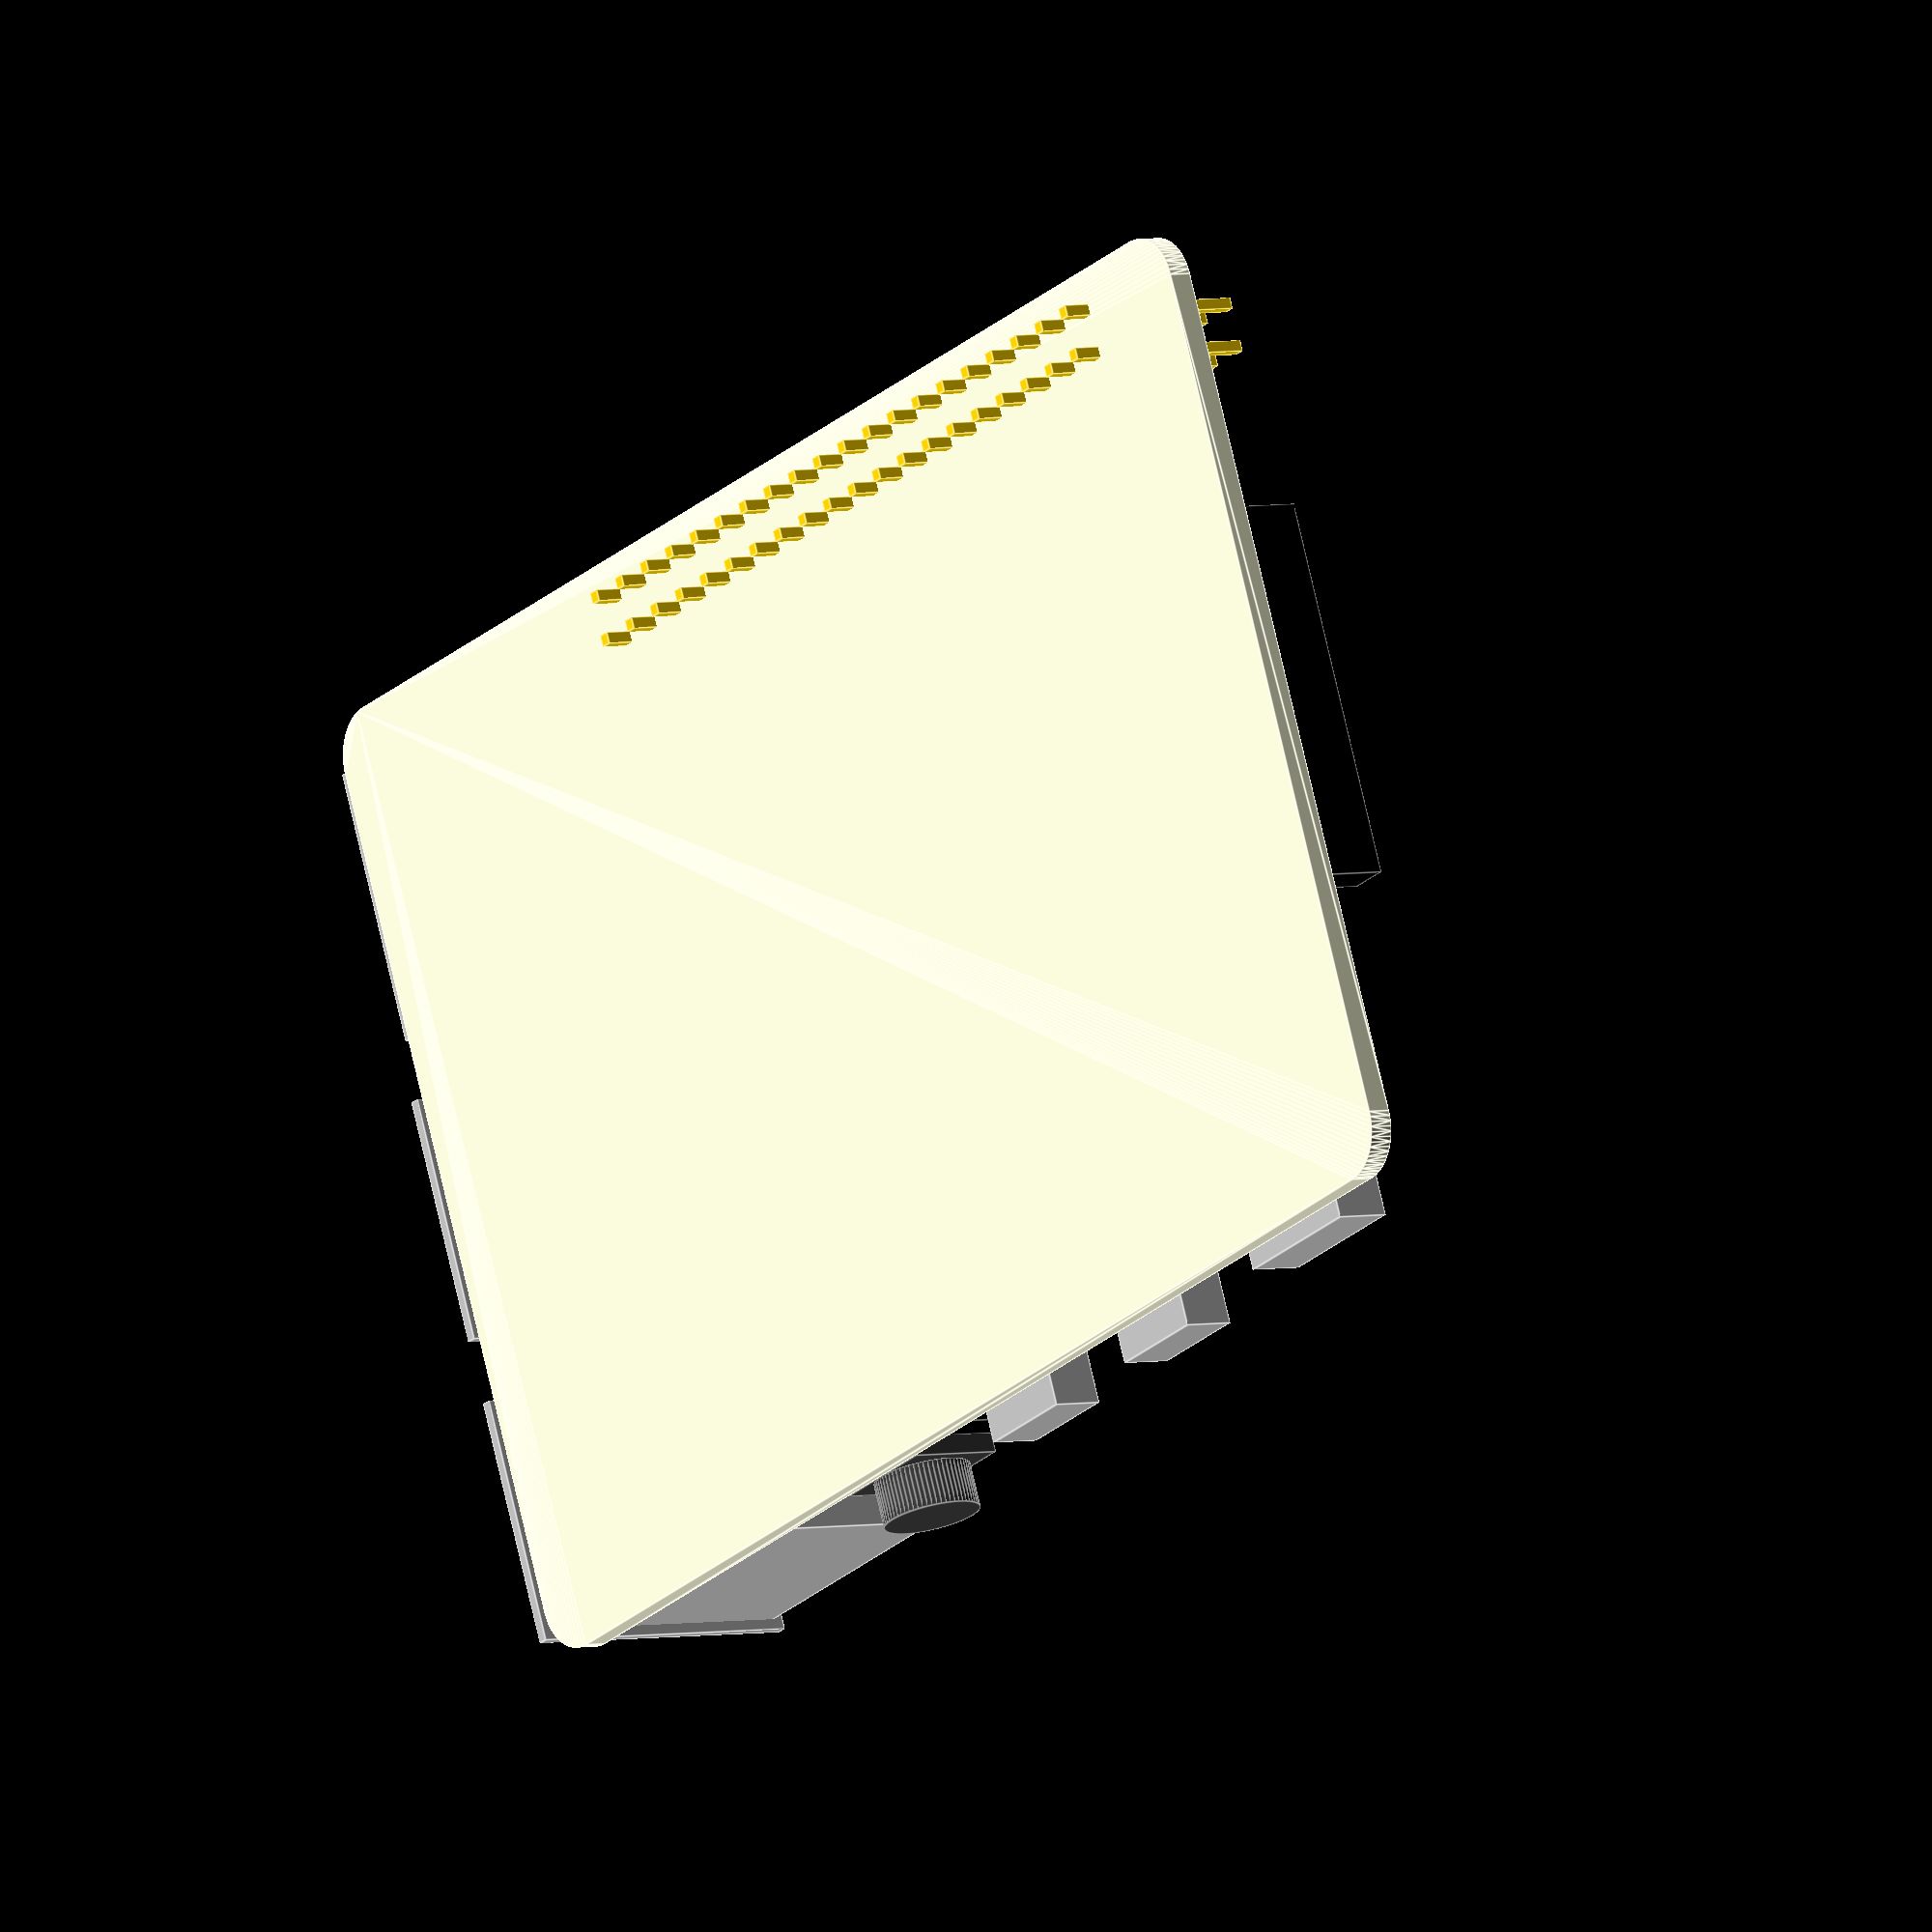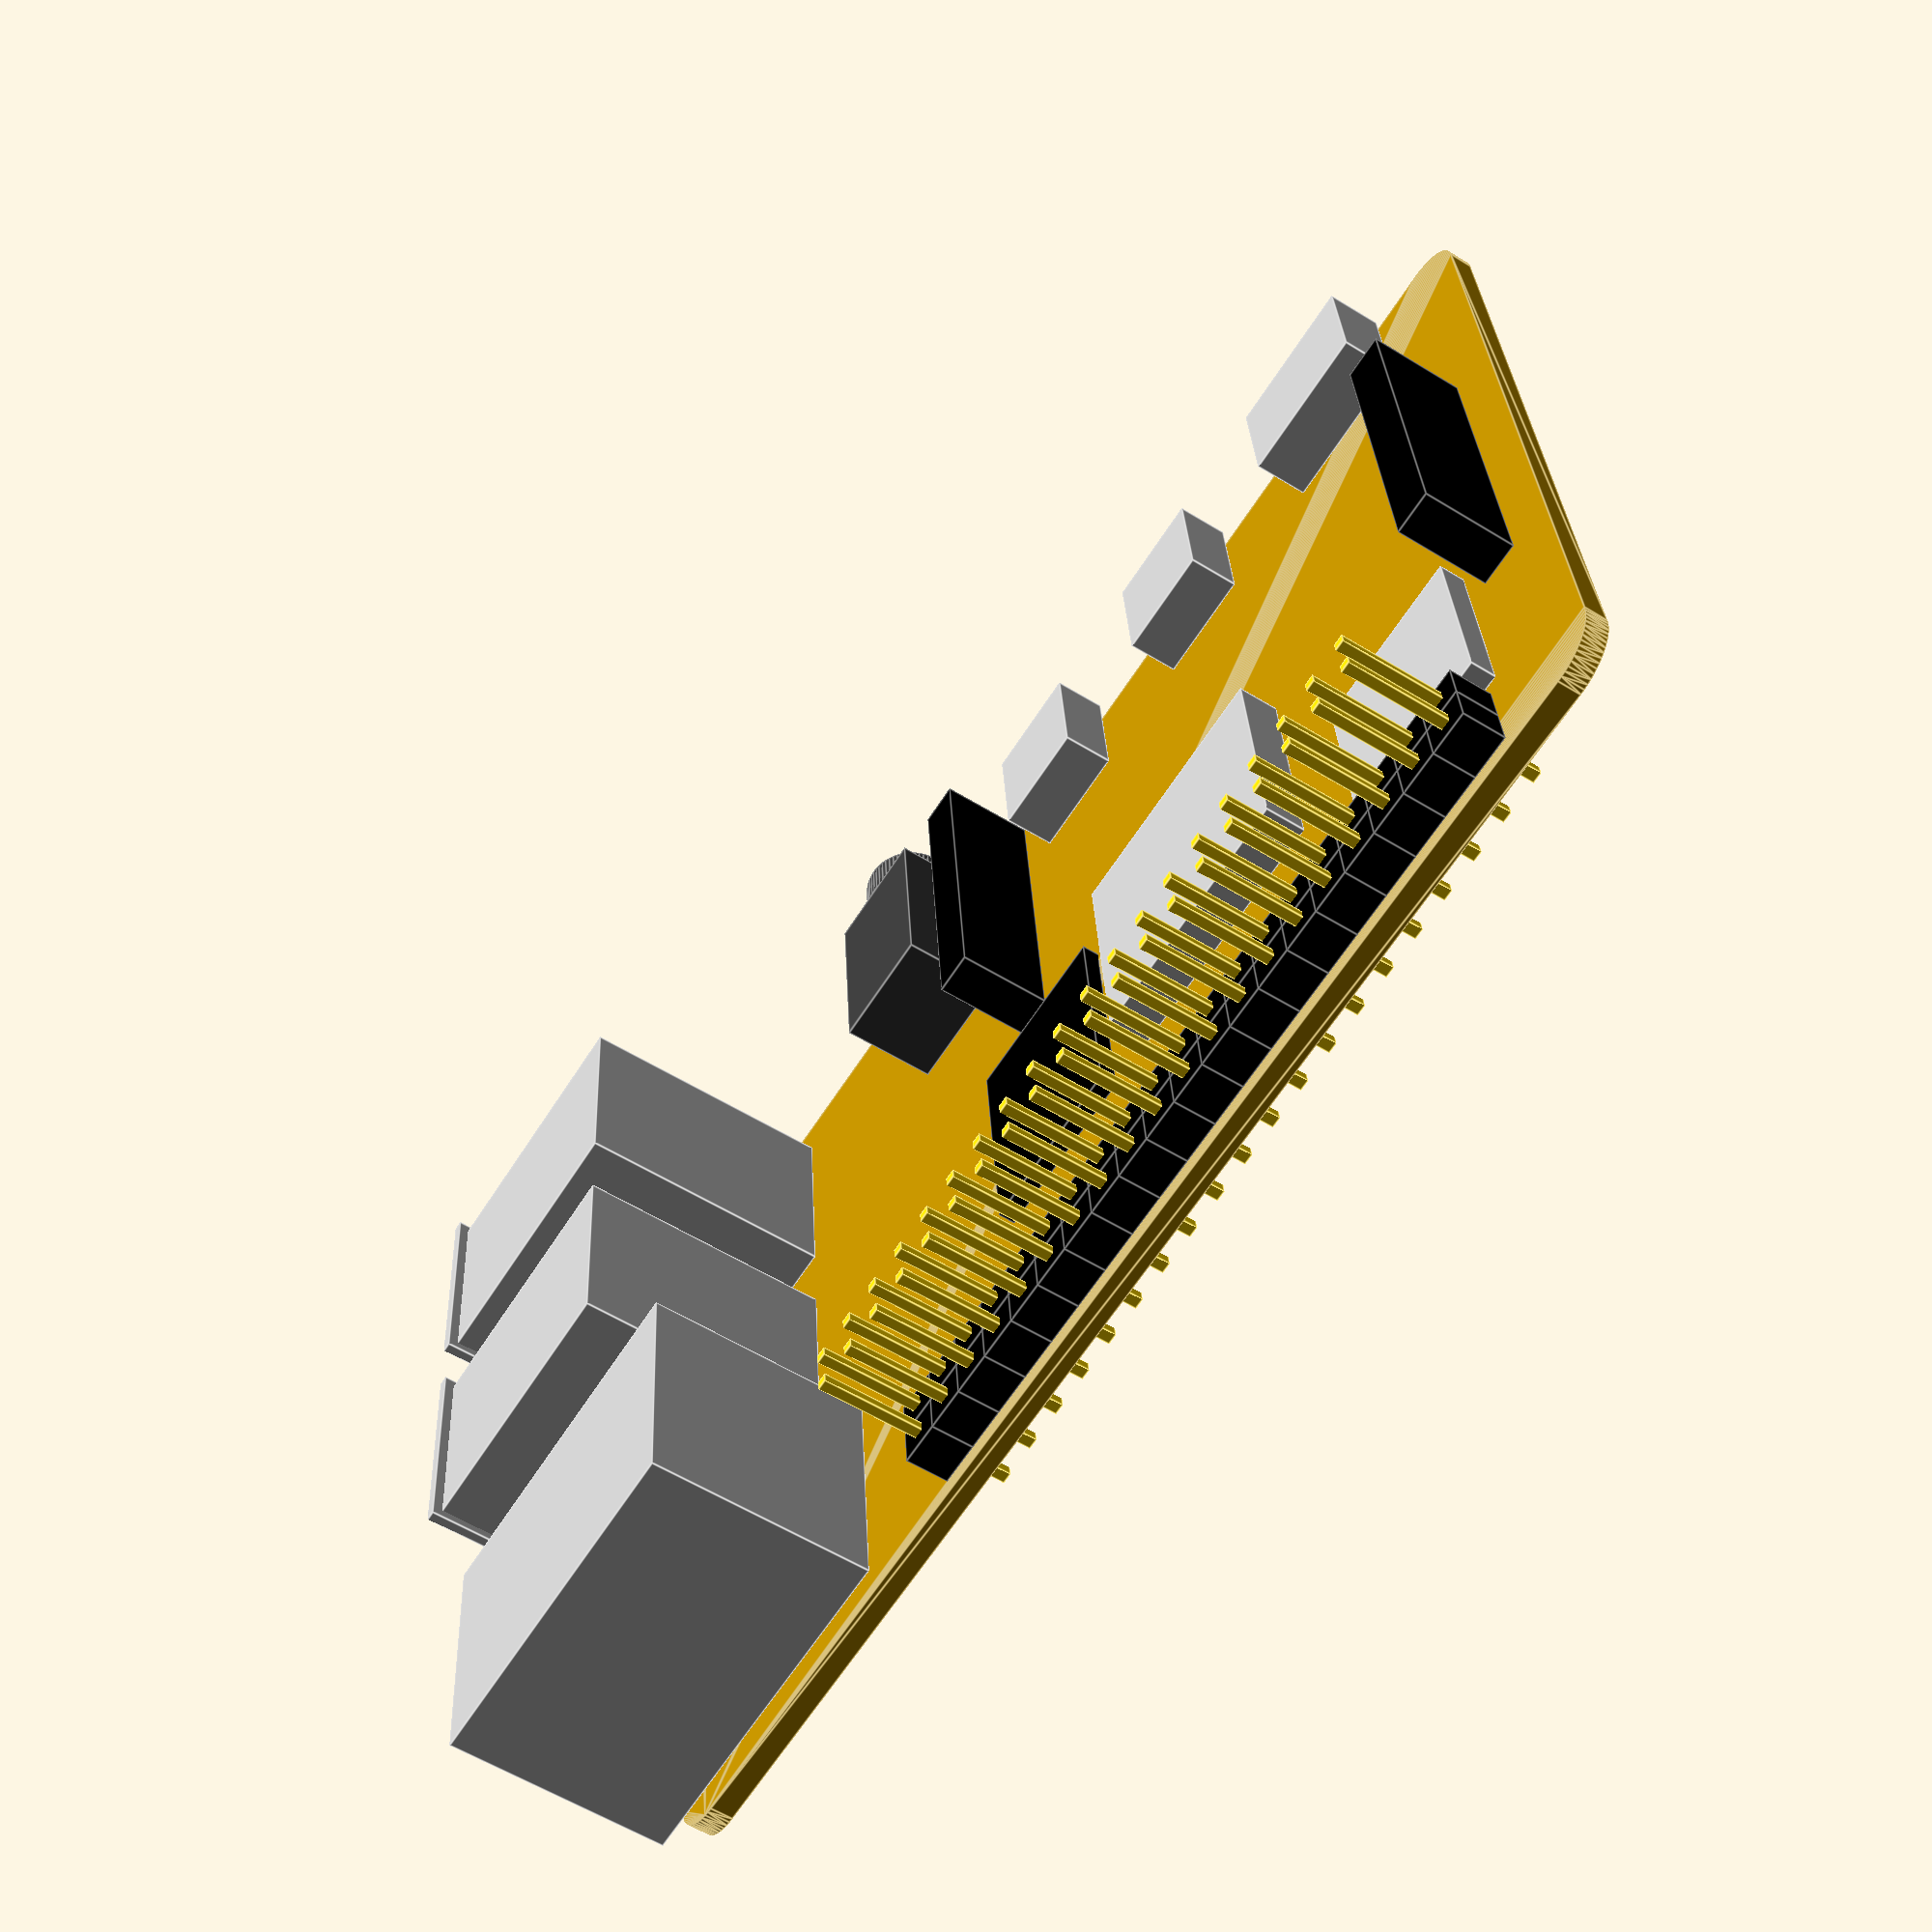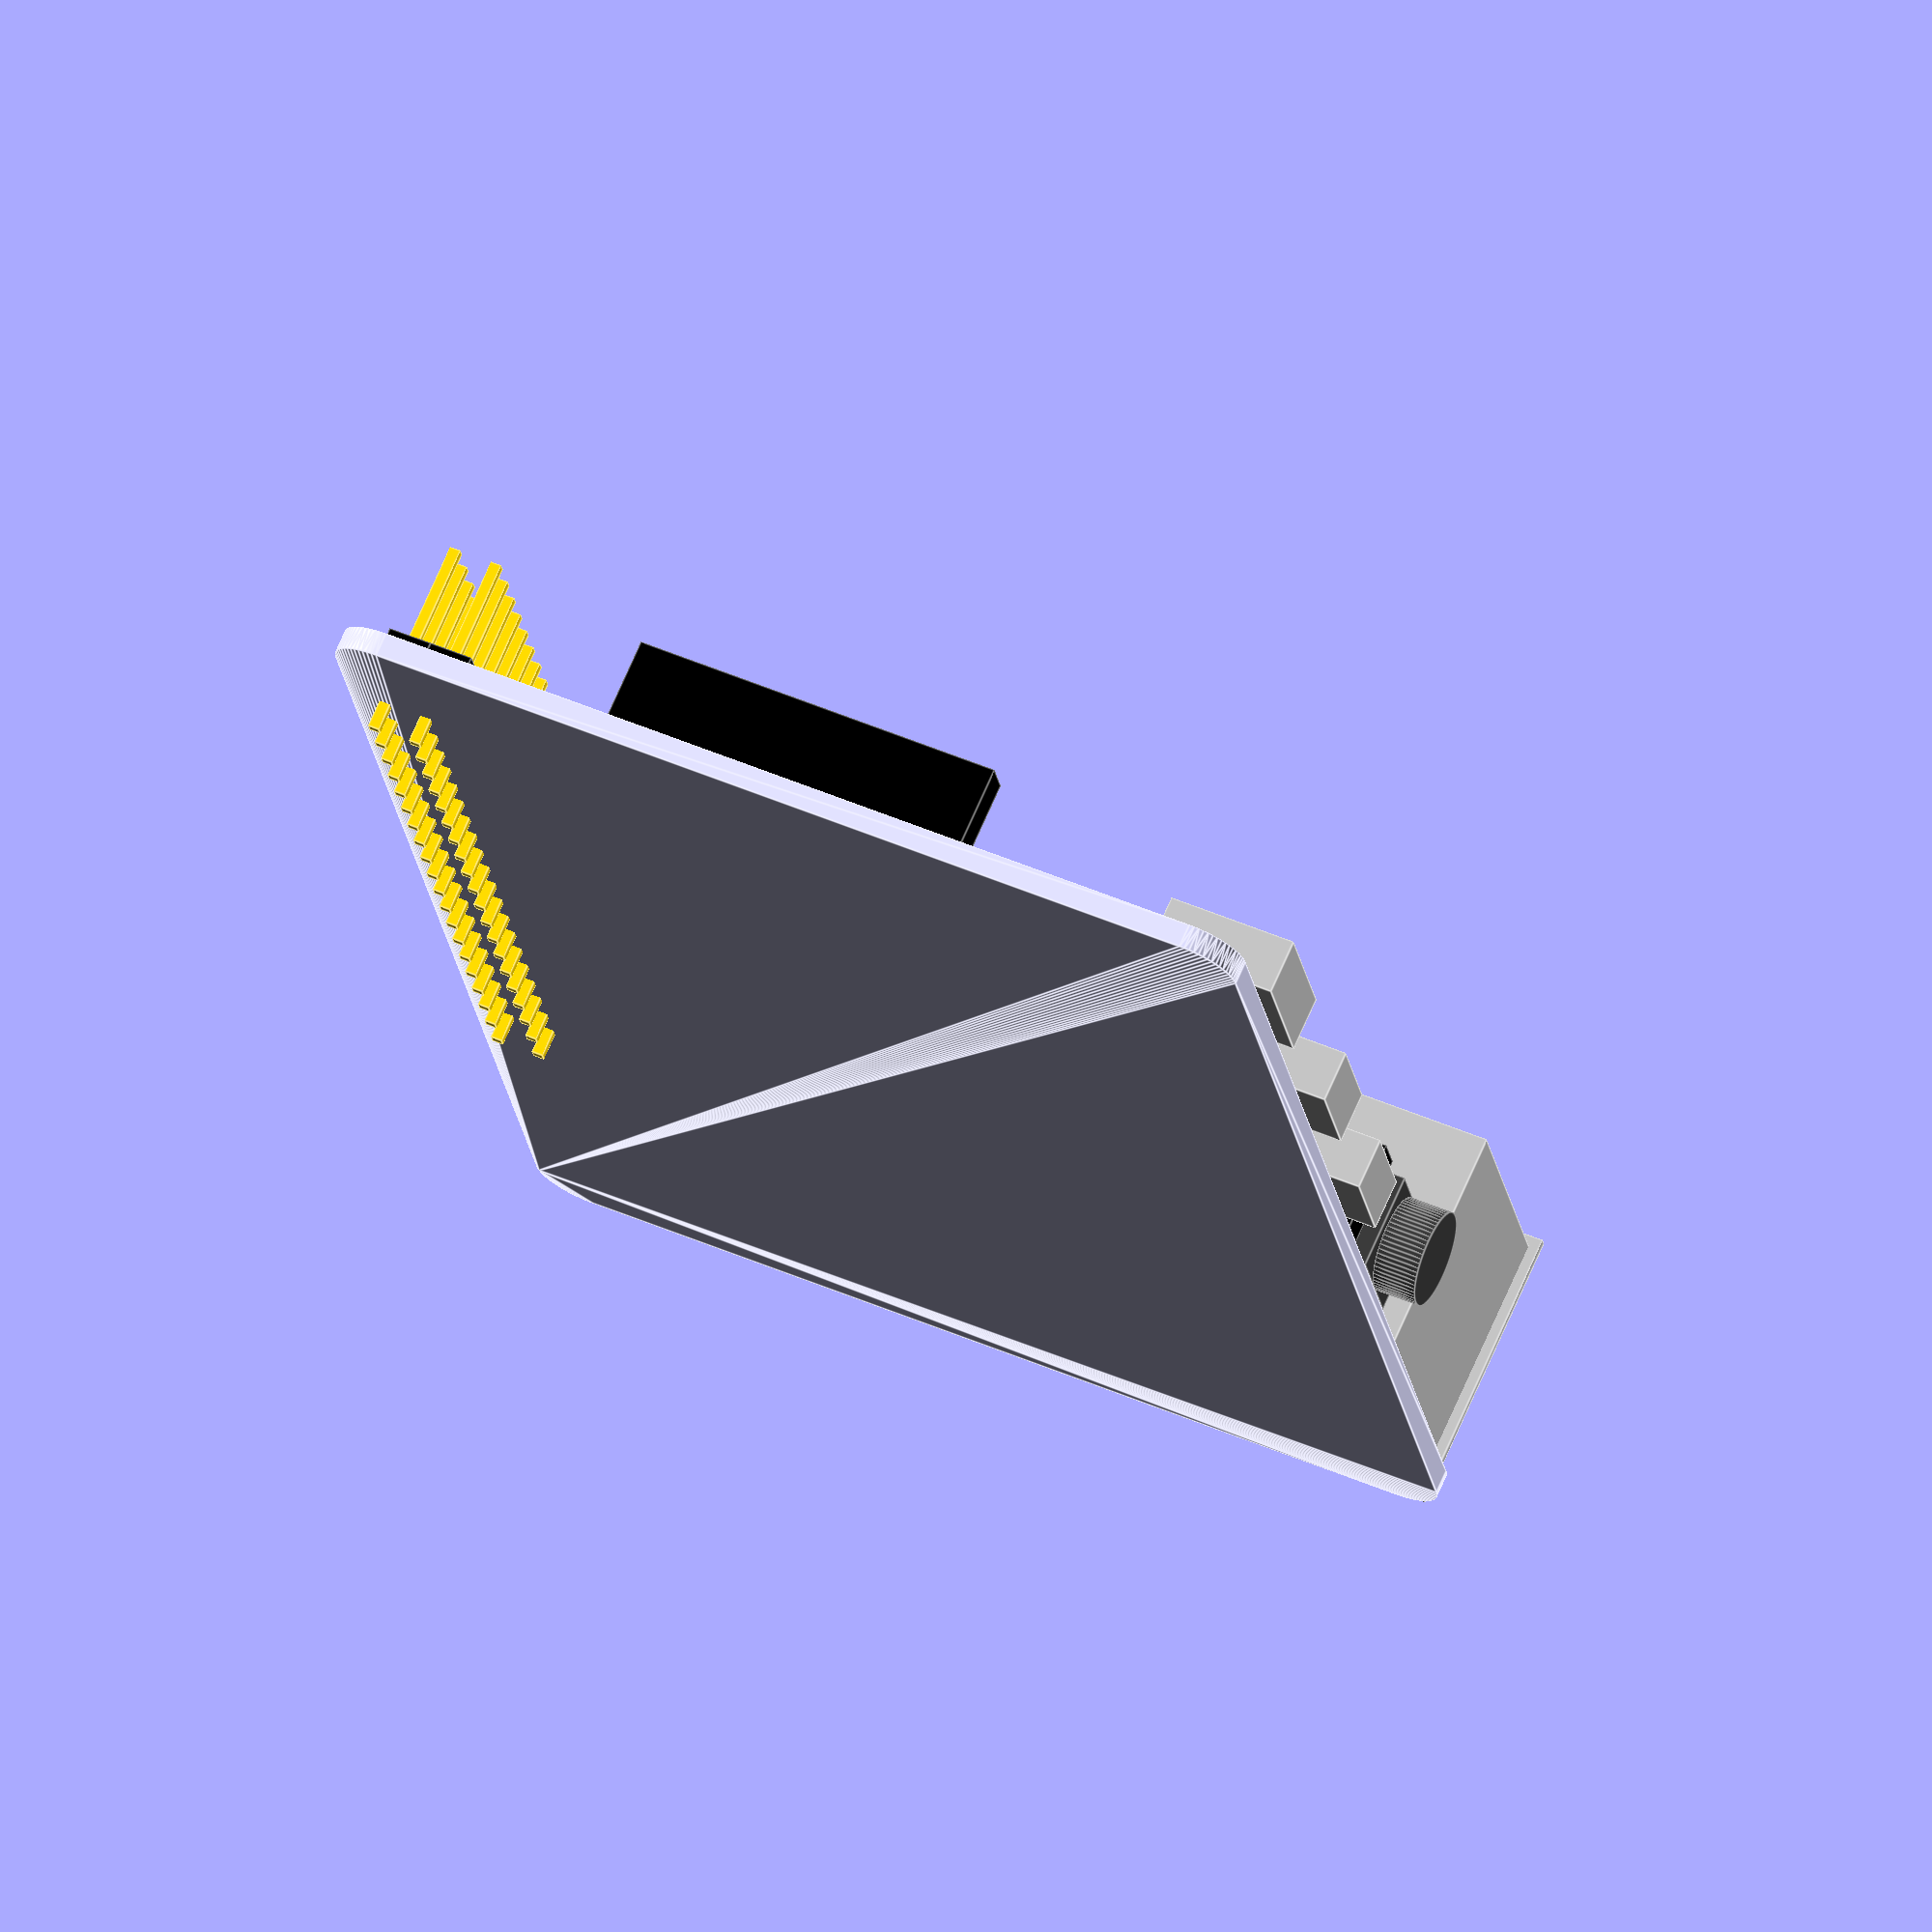
<openscad>
//------------------------------------------------------------------------
// OpenSCAD models of miscellaneous components and devices:
// various Raspberry Pi models, SainSmart Relays, PCD8544 LCD, etc.
//
// Author:      Niccolo Rigacci <niccolo@rigacci.org>
// Version:     1.0 2017-12-14
// License:     GNU General Public License v3.0
// Modified:    by Richard Jelbert 5th January 2021 for RPi 4
//------------------------------------------------------------------------

// Interference for 3D union(), difference() and intersection();
// used to avoid the manifold problem.
interf = 0.2;


board_raspberrypi_4_model_b();

//------------------------------------------------------------------------
// Matrix of 2.54 mm pins.
//------------------------------------------------------------------------
module pin_headers(cols, rows) {
    w = 2.54; h = 2.54; p = 0.65;
    for(x = [0 : (cols -1)]) {
        for(y = [0 : (rows  - 1)]) {
            translate([w * x, w * y, 0]) {
                union() {
                    color("black") cube([w, w, h]);
                    color("gold")  translate([(w - p) / 2, (w - p) / 2, -3]) cube([p, p, 11.54]);
                }
            }
        }
    }
}

//------------------------------------------------------------------------
// Sub-models for the Raspberry Pi 4 Model
//------------------------------------------------------------------------

module ethernet_connector(x, y, z) {
    color("silver") cube([x, y, z]);
}
module usb_connector(x, y, z) {
    f = 0.6; // Flange
    color("silver") cube([x, y, z]);
    translate([-f, y - f, -f])
        color("silver") cube([x + f * 2, f, z + f * 2]);
}
module hdmi_connector(x, y, z) {
    color("silver") cube([x, y, z]);
}
module usbc_connector(x, y, z) {
    color("silver") cube([x, y, z]);
}
module capacitor(d, h) {
    color("silver") cylinder(r=(d / 2), h=h);
}
module micro_sd_card() {
    color("silver")   translate([1.5,  0.0, -1.5]) cube([12, 12.5, 1.5]);
    color("orange") translate([2, -3.2, -1.0]) cube([11, 15, 1.0]);
}
module audio_video(size_x) {
    fn = 64;
    color([58/255, 58/255, 58/255]) {
        cube([size_x, 7, 5.6]);
        translate([size_x, 7 / 2, 5.6 / 2]) rotate([0,90,0]) cylinder(d=5.6, h=2.6, $fn = fn);
    }

}
module cpu() {
    color("silver")
    cube([15,15,2.4]);
}

module ram() {
    color("black")
    cube([15,10.2,1]);
}

module wifi(){
    color("silver")
    cube([12,10,1.5]); 
}   

module cameracon(){
    color("black")
    cube([22,2.5,5.5]);
}


//------------------------------------------------------------------------
// Raspberry Pi 4 Model B
//------------------------------------------------------------------------
module board_raspberrypi_4_model_b() {
    fine = 64;
    x  = 56;     y = 85;    z = 1.40;  // Measured PCB size
    ex = 15.9; ey = 21.5; ez = 13.5;   // Ethernet port size
    ux = 13.1; uy = 17.1; uz = 15.5;   // Measured USB connector size
    hx = 7.80; hy = 6.5; hz = 3;  // Measured micro HDMI connector size
    mx =  7.60; my =  9; mz = 3.20;  // Measured USB-C power connector size
    // The origin is the lower face of PCB.
    translate([0, 0, z]) {
        
        translate([56-32.5-7.5,3.5+25.75-7.5,0])  cpu();
        translate([56-32.5-7.5,3.5+43.75-7.5,0])  ram();
        translate([7,6.5,0])    wifi();
        translate([(56/2)-12,(4-1.25),0]) cameracon();
        translate([(56)-22.3,(45),0]) cameracon();
        translate([1.0, 7.1, 0])    pin_headers(2, 20);
        translate([x-(ex/2)-45.75, y - ey + 2.1, 0])    ethernet_connector(ex, ey, ez);
        translate([x-(ux/2)-27, 85 - uy + 2.1, 0])  usb_connector(ux, uy, uz);
        translate([x-(ux/2)-9, 85 - uy + 2.1, 0])   usb_connector(ux, uy, uz);
        translate([x - hx + 1.8, (3.5+7.7+14.8-(hy/2)), 0]) hdmi_connector(hx, hy, hz);
        translate([x - hx + 1.8, (3.5+7.7+14.8+13.5-(hy/2)), 0])    hdmi_connector(hx, hy, hz);
        translate([x - 12.8, 50, 0])    audio_video(12.8);
        translate([x - mx + 1, (3.5+7.7-(my/2)), 0])    usbc_connector(mx, my, mz);
        //translate([20.5, 0.8, -z])  micro_sd_card();
        translate([0, 0, -z]) {
            hull() 
            color("green") linear_extrude(height=z)               
                difference() {
                    hull() {
                        translate([  3,   3]) circle(r=3, $fn = fine);
                        translate([x-3,   3]) circle(r=3, $fn = fine);
                        translate([x-3, y-3]) circle(r=3, $fn = fine);
                        translate([  3, y-3]) circle(r=3, $fn = fine);
                    }
                    raspberrypi_4_model_b_holes();
                }
        }
    }
}

//------------------------------------------------------------------------
// Holes for Raspberry Pi 4 Model B
//------------------------------------------------------------------------
module raspberrypi_4_model_b_holes() {
    x = 56;
    fn = 64;
    translate([3.5, 3.5])            circle(r=(2.75 / 2), $fn=fn);
    translate([(x - 3.5), 3.5])      circle(r=(2.75 / 2), $fn=fn);
    translate([3.5, 3.5 + 58])       circle(r=(2.75 / 2), $fn=fn);
    translate([(x - 3.5), 3.5 + 58]) circle(r=(2.75 / 2), $fn=fn);
}



</openscad>
<views>
elev=176.4 azim=292.3 roll=306.2 proj=o view=edges
elev=58.0 azim=265.5 roll=57.4 proj=p view=edges
elev=287.9 azim=189.0 roll=203.6 proj=o view=edges
</views>
